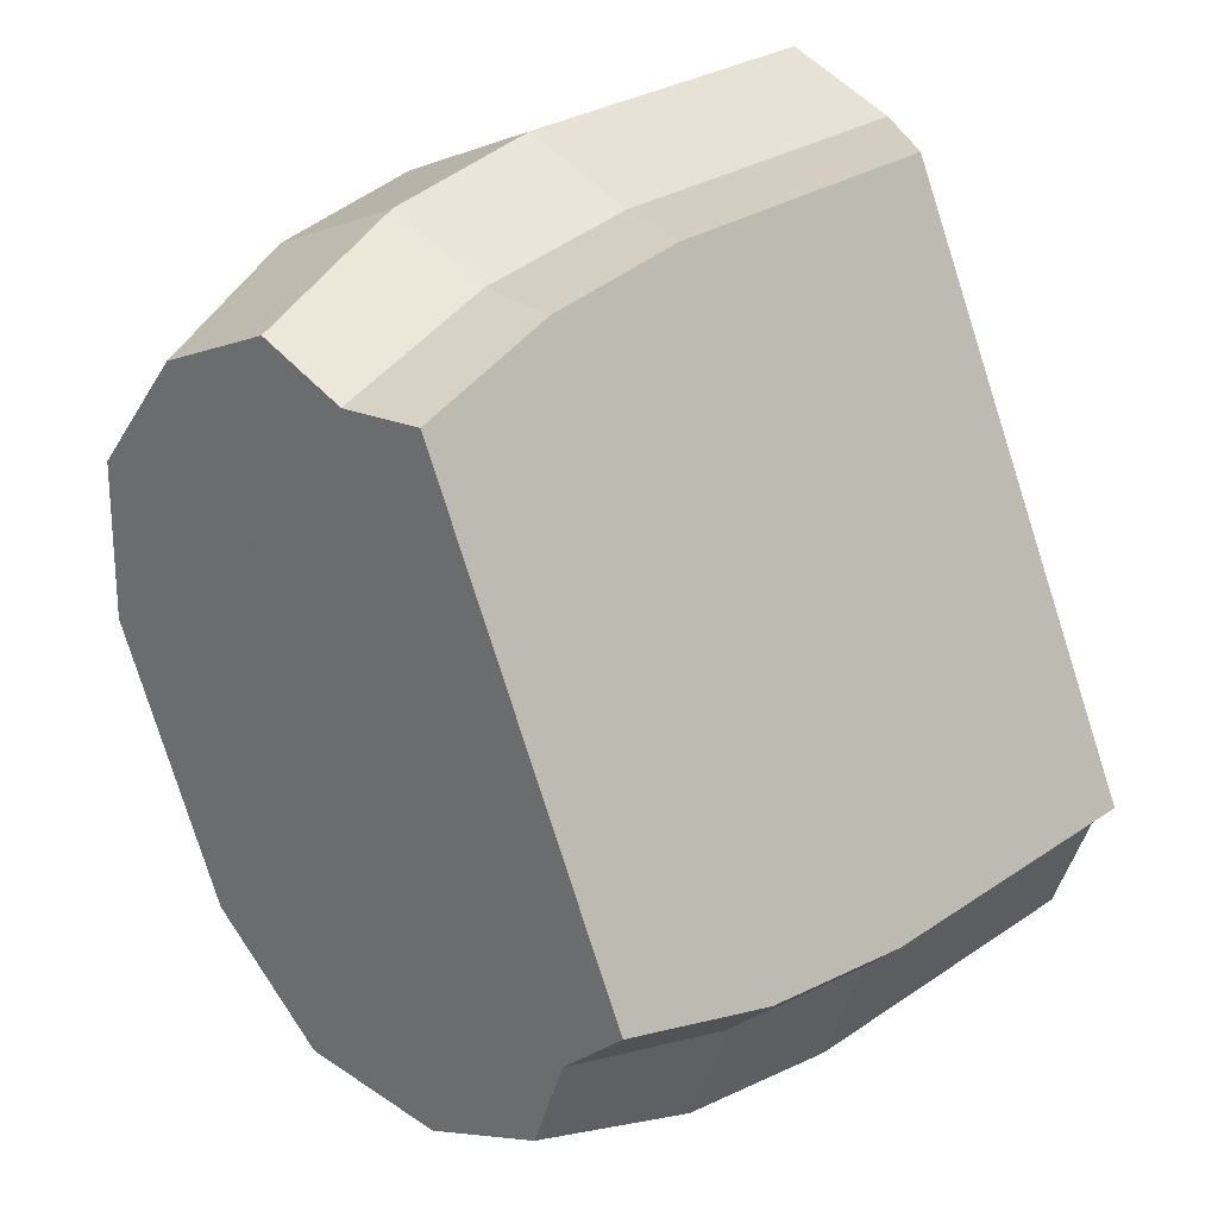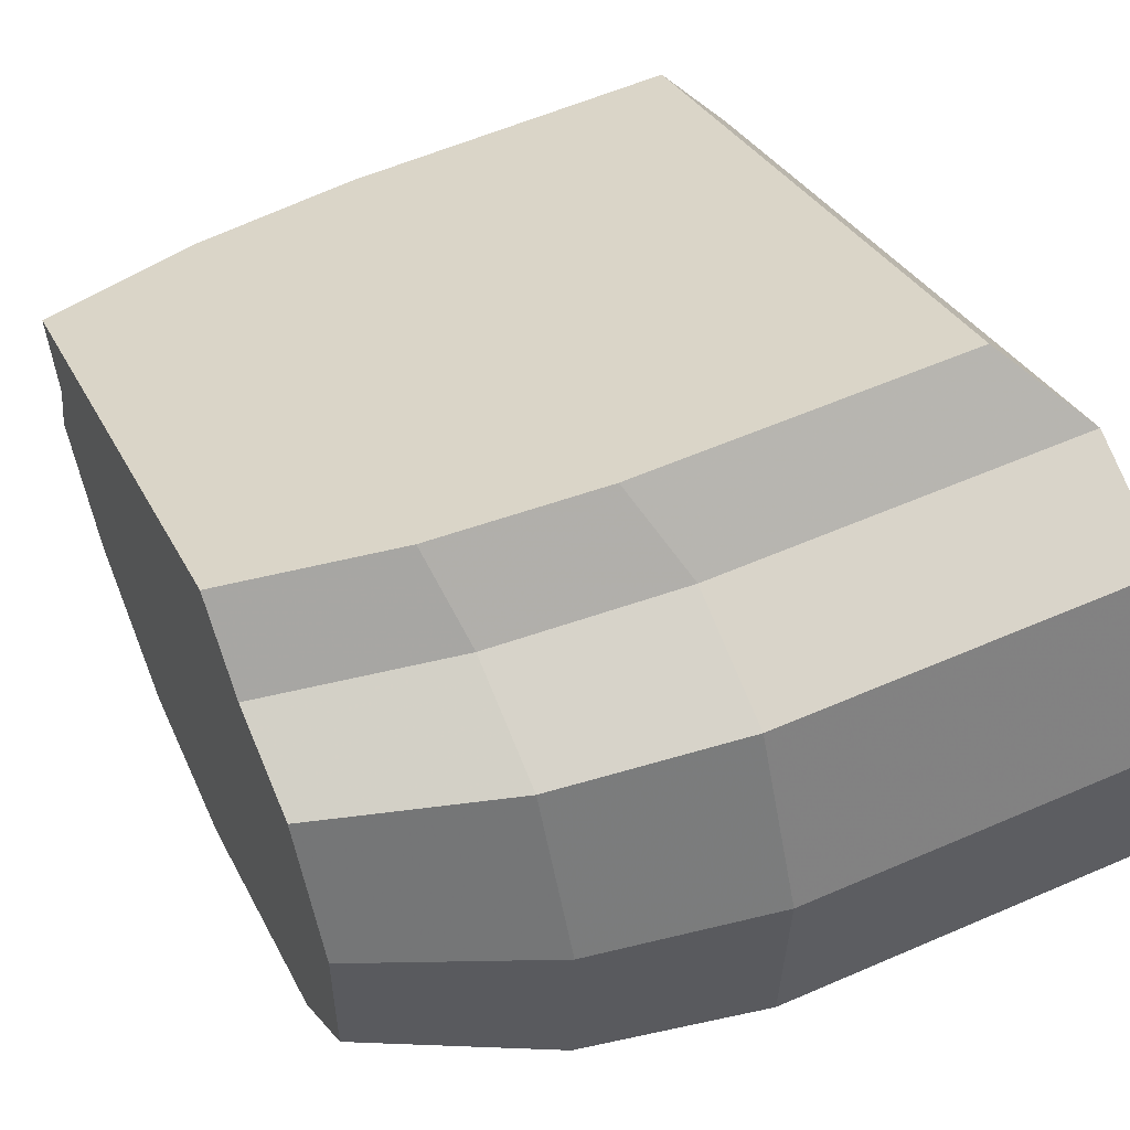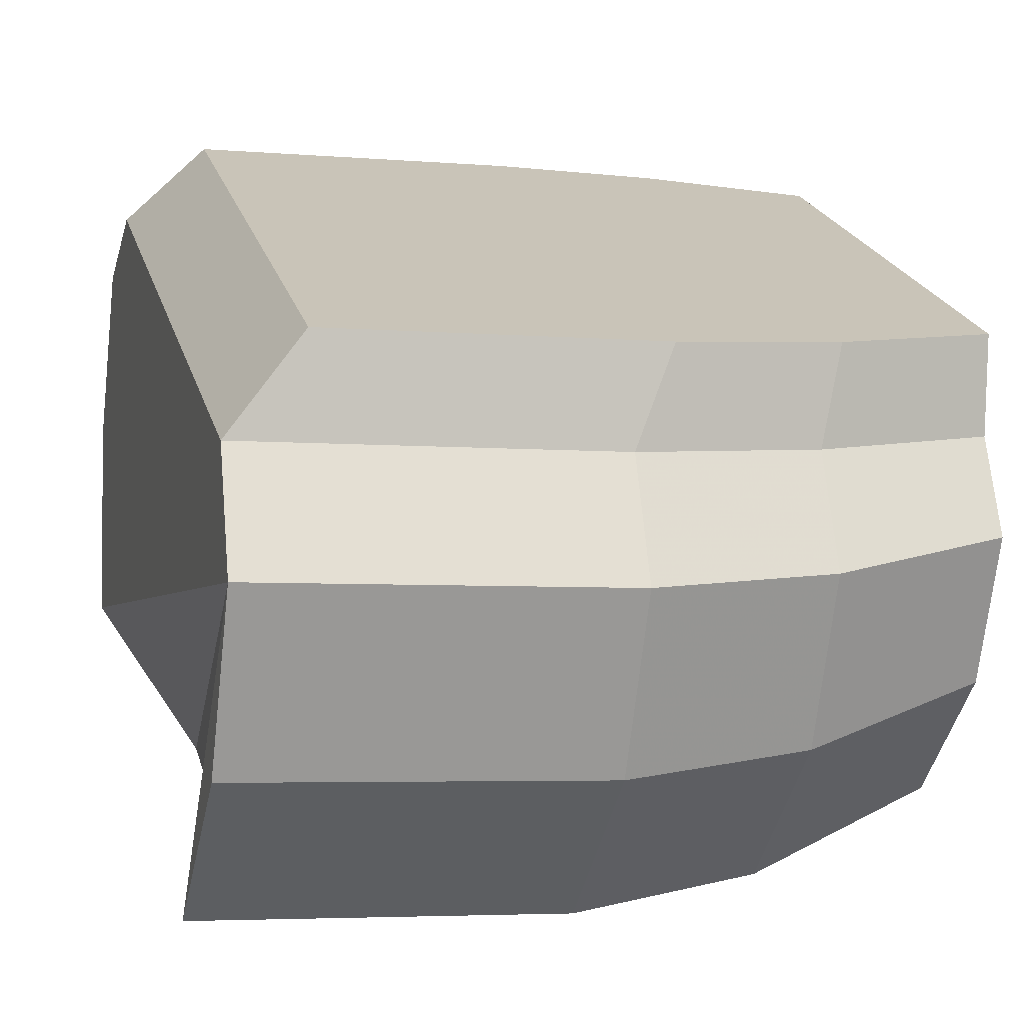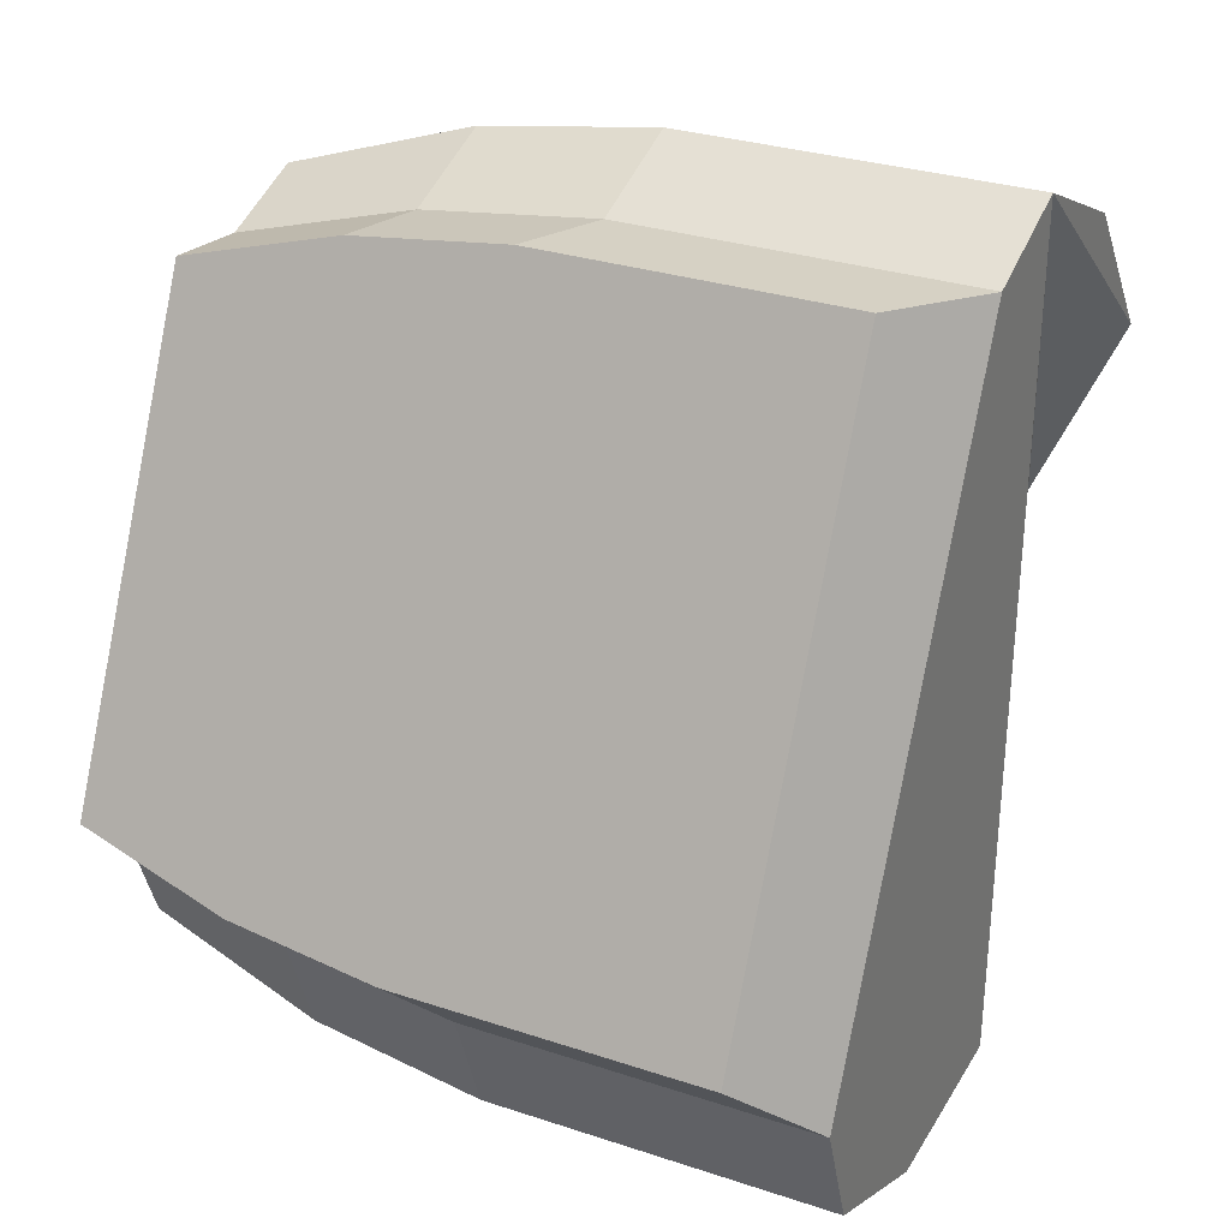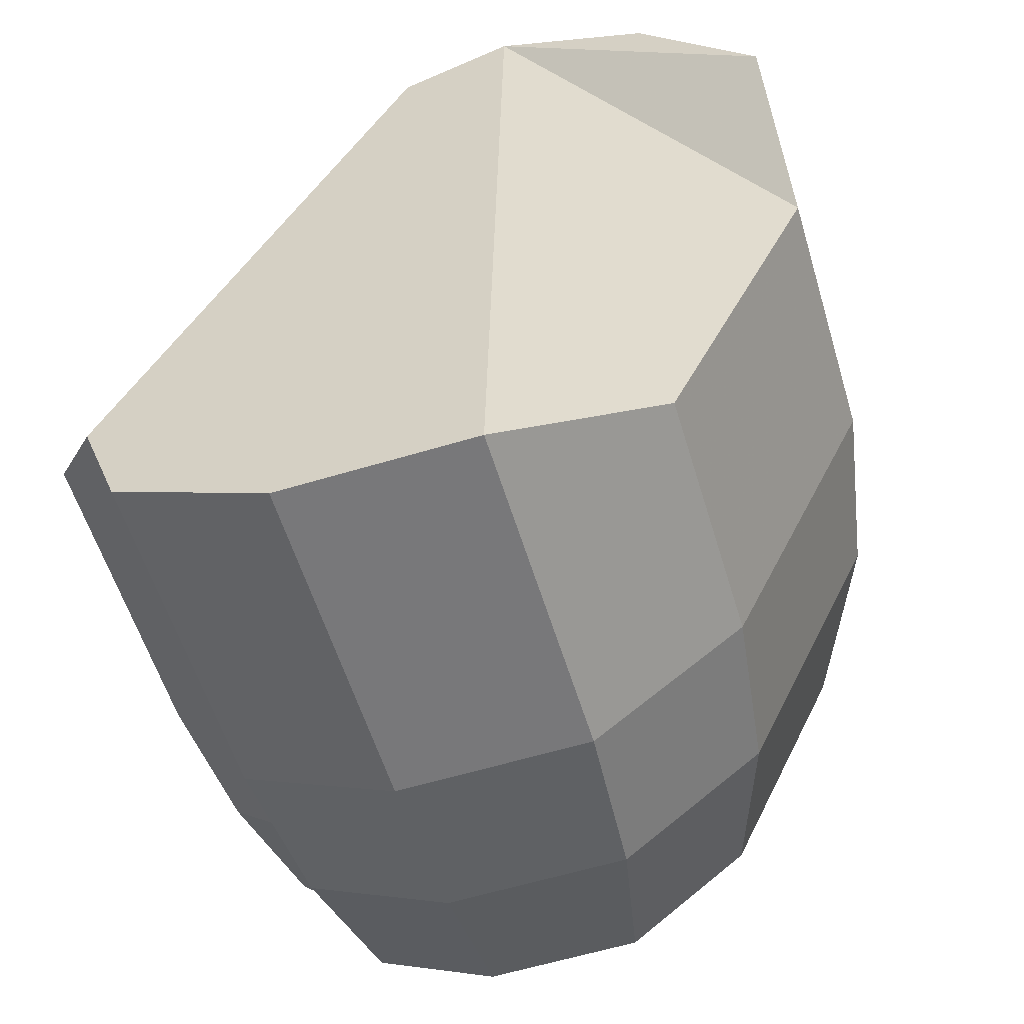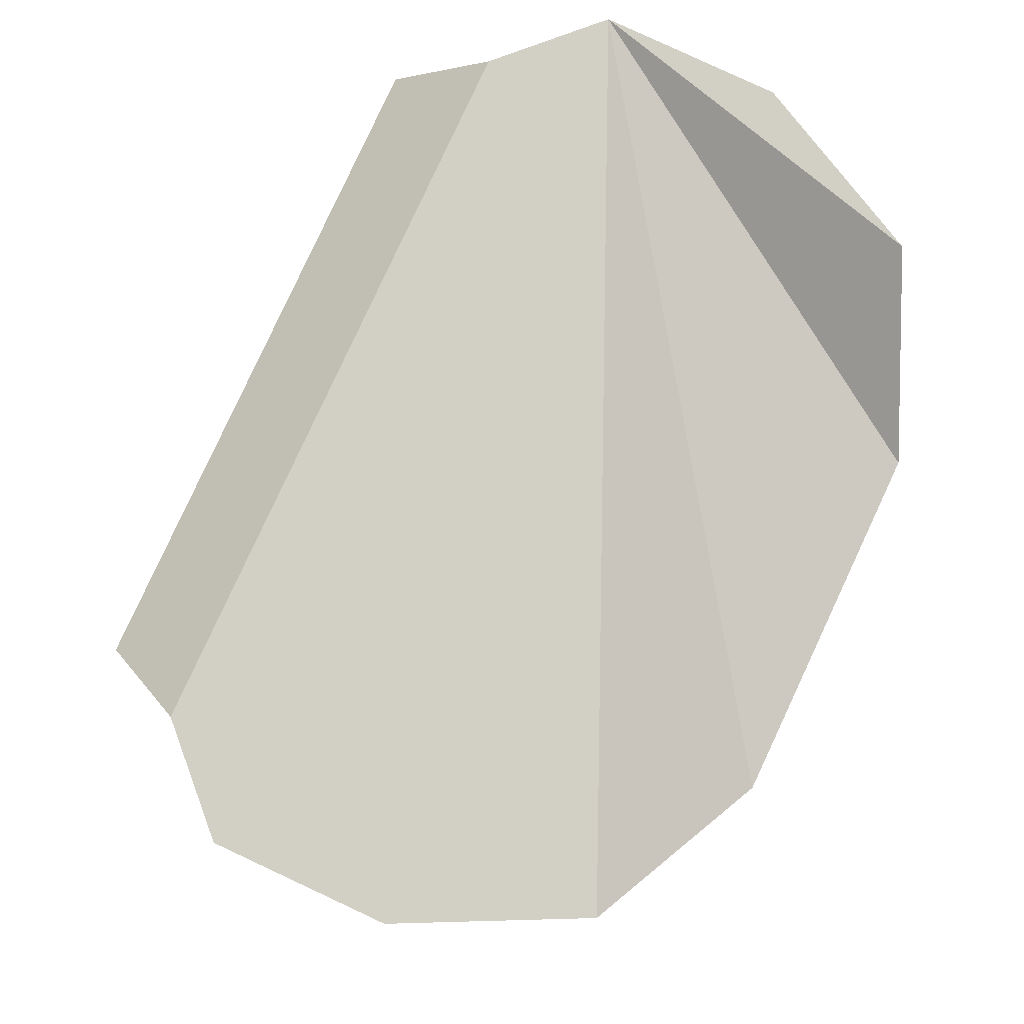
<metadata>
{"format":"obj","ext":"obj","renderer":"f3d","projection":"perspective","resolution":1024,"background":"white","views":[{"elev":27.9,"azim":134.1,"up":"+Z"},{"elev":57.1,"azim":155.6,"up":"+Y"},{"elev":-4.5,"azim":-15.3,"up":"+Y"},{"elev":29.6,"azim":-154.0,"up":"+Z"},{"elev":-56.9,"azim":-73.3,"up":"+Z"},{"elev":-8.2,"azim":-89.7,"up":"+Z"}]}
</metadata>
<code>
o ArmUp9_Plane.009
v -0.1536 -0.02175 0.2639
v -0.1536 -0.1124 0.2217
v -0.1536 0.1896 -0.1892
v -0.1536 0.09893 -0.2315
v -0.1536 -0.1819 0.1341
v -0.1036 -0.1849 0.02231
v -0.1036 -0.1004 -0.1589
v -0.1536 -0.01283 -0.2284
v -0.1536 0.2137 -0.1228
v -0.1536 0.0447 0.2397
v 0.04639 -0.02175 0.2639
v 0.04639 -0.1124 0.2217
v 0.04639 0.1896 -0.1892
v 0.04639 0.09893 -0.2315
v 0.04639 -0.1819 0.1341
v 0.04639 -0.1849 0.02231
v 0.04639 -0.1004 -0.1589
v 0.04639 -0.01283 -0.2284
v 0.04639 0.2137 -0.1228
v 0.04639 0.0447 0.2397
v 0.1464 -0.01289 0.2519
v 0.1464 -0.0982 0.2121
v 0.1464 0.186 -0.1747
v 0.1464 0.1007 -0.2145
v 0.1464 -0.1636 0.1296
v 0.1464 -0.1665 0.02444
v 0.1464 -0.08693 -0.1462
v 0.1464 -0.004491 -0.2116
v 0.1464 0.2088 -0.1122
v 0.1464 0.04966 0.2291
v 0.2464 0.008448 0.2228
v 0.2464 -0.06406 0.189
v 0.2464 0.1775 -0.1397
v 0.2464 0.105 -0.1735
v 0.2464 -0.1197 0.119
v 0.2464 -0.1221 0.02954
v 0.2464 -0.05448 -0.1155
v 0.2464 0.01558 -0.1711
v 0.2464 0.1968 -0.08654
v 0.2464 0.06161 0.2035
v -0.1136 0.2506 -0.08354
v -0.1136 0.09847 0.2427
v 0.06638 0.2506 -0.08354
v 0.06638 0.09847 0.2427
v 0.1564 0.2461 -0.07396
v 0.1564 0.1029 0.2332
v 0.2464 0.2354 -0.05091
v 0.2464 0.1137 0.2101
f 1 10 9 3 4 8 7 6 5 2
f 8 4 14 18
f 20 30 46 44
f 6 7 17 16
f 4 3 13 14
f 10 1 11 20
f 7 8 18 17
f 2 5 15 12
f 1 2 12 11
f 3 9 19 13
f 5 6 16 15
f 9 10 42 41
f 26 27 37 36
f 16 17 27 26
f 14 13 23 24
f 20 11 21 30
f 17 18 28 27
f 12 15 25 22
f 11 12 22 21
f 13 19 29 23
f 15 16 26 25
f 18 14 24 28
f 24 23 33 34
f 30 21 31 40
f 27 28 38 37
f 22 25 35 32
f 21 22 32 31
f 23 29 39 33
f 25 26 36 35
f 28 24 34 38
f 10 20 44 42
f 41 42 44 43
f 43 44 46 45
f 45 46 48 47
f 39 29 45 47
f 19 9 41 43
f 30 40 48 46
f 29 19 43 45
f 40 31 32 35 36 37 38 34 33 39
f 40 39 47 48
l 5 8

</code>
